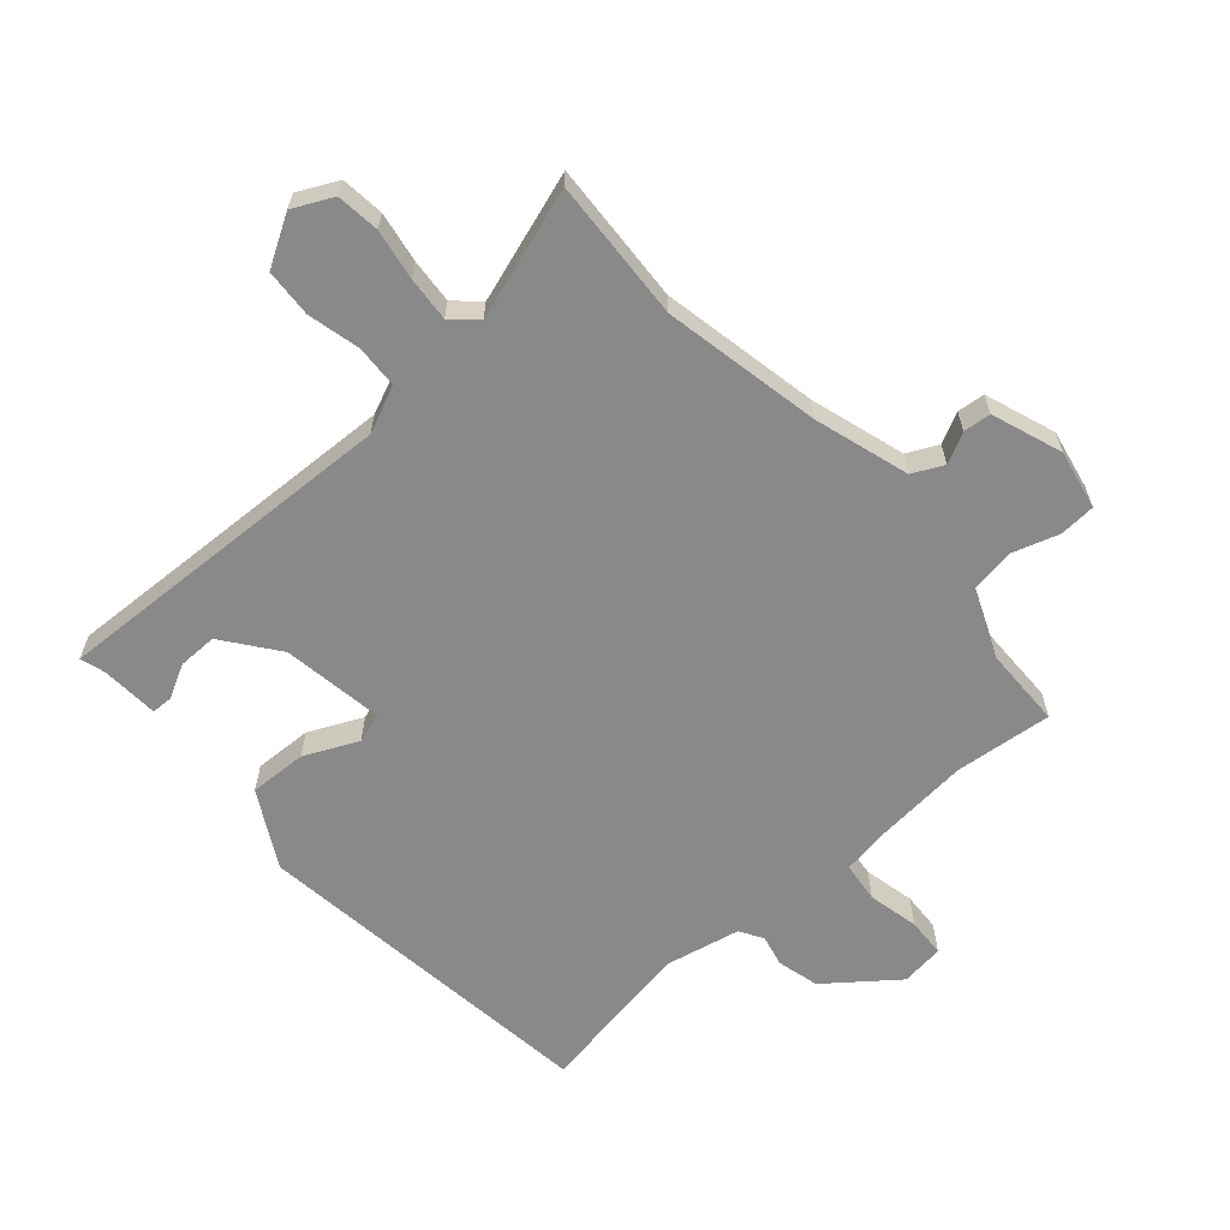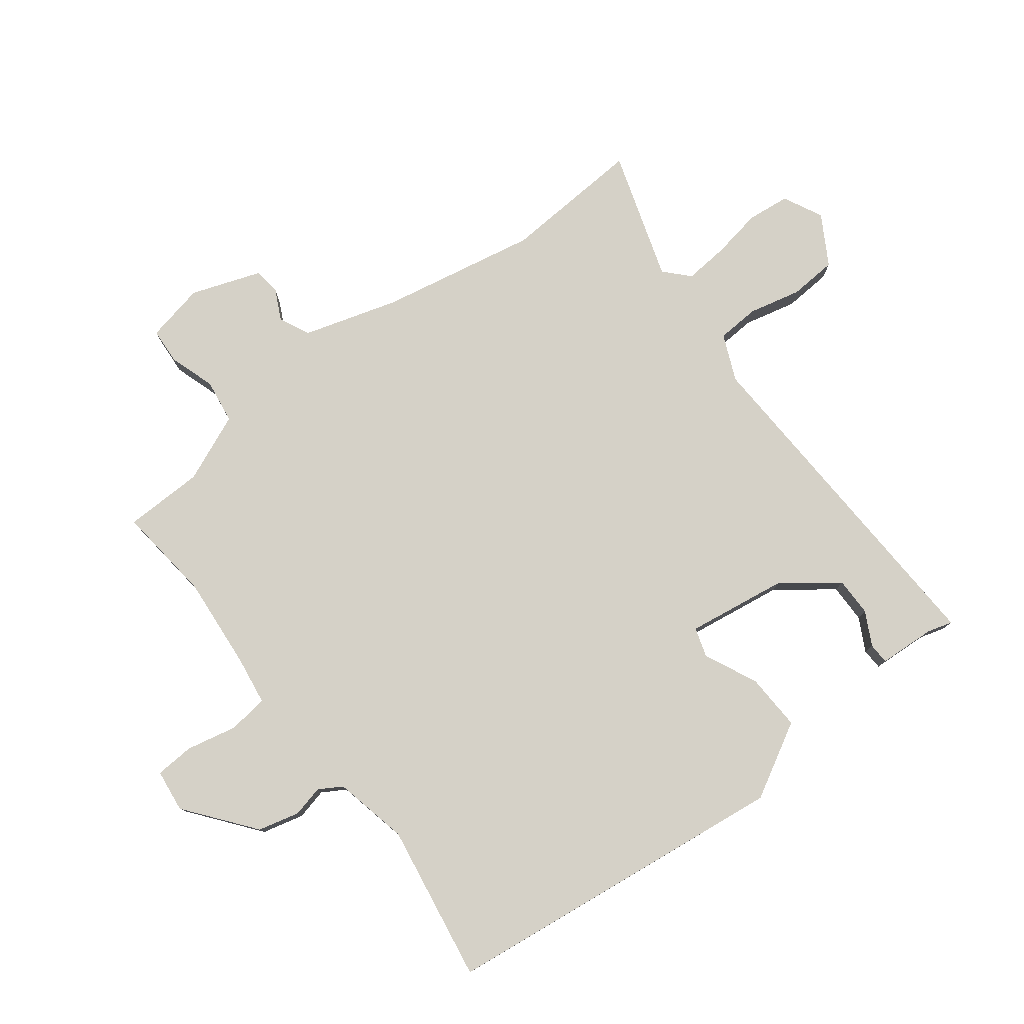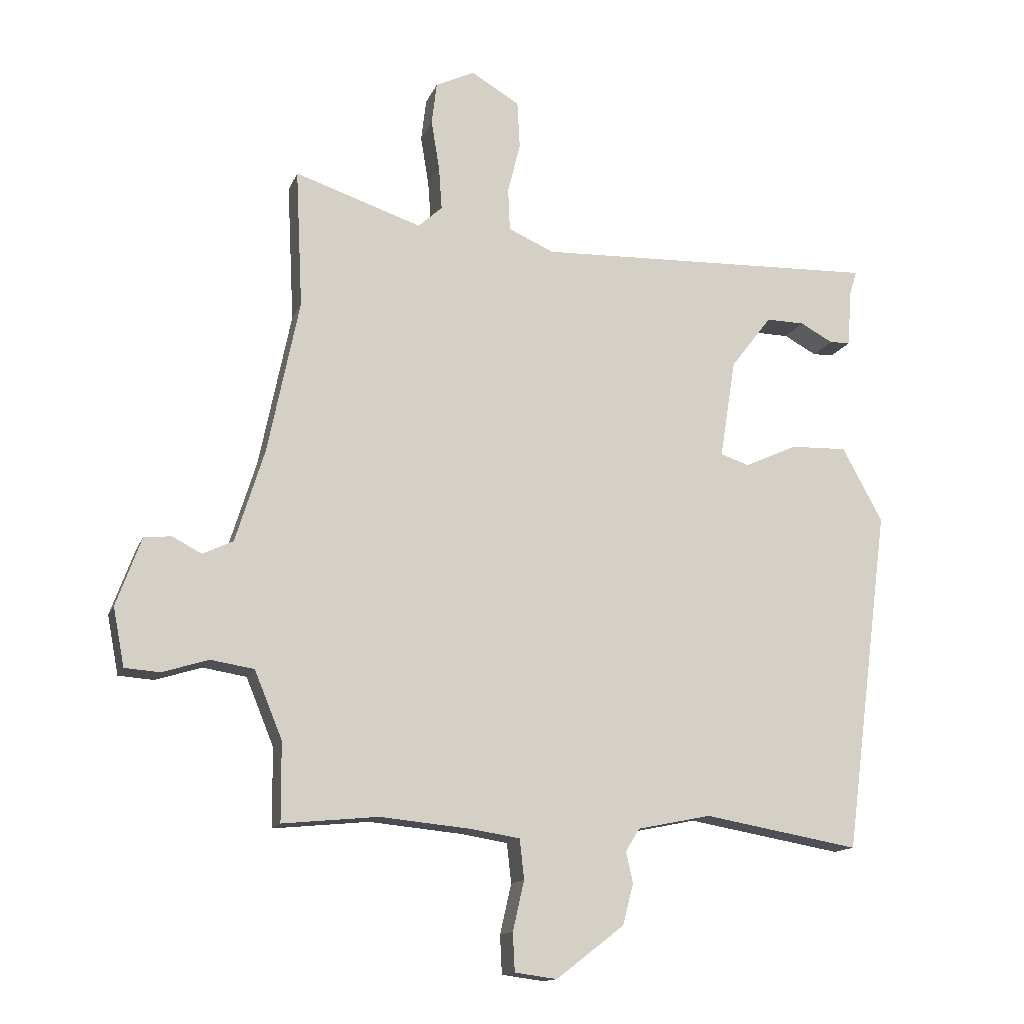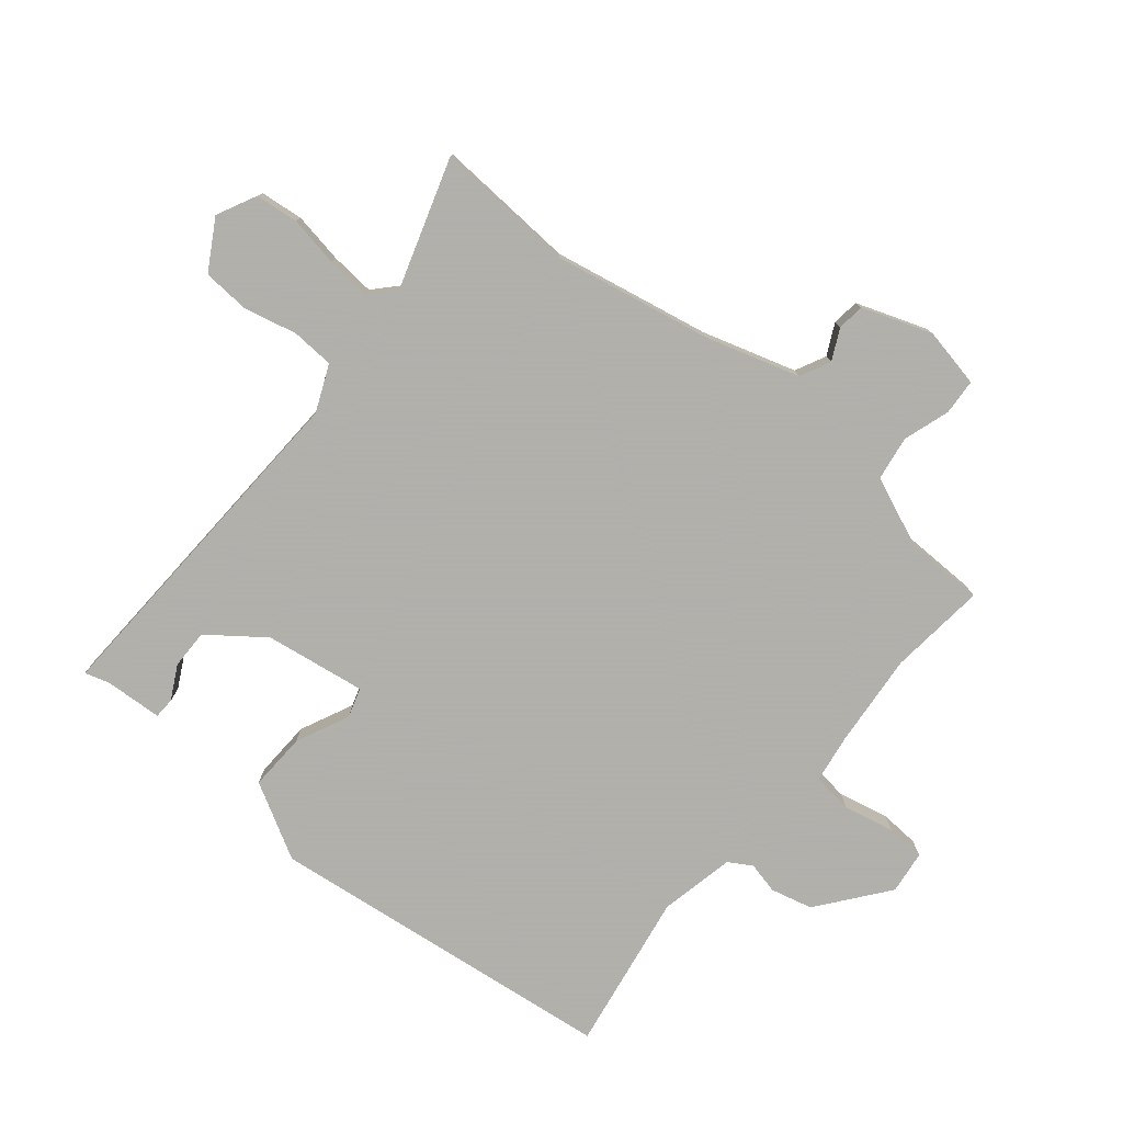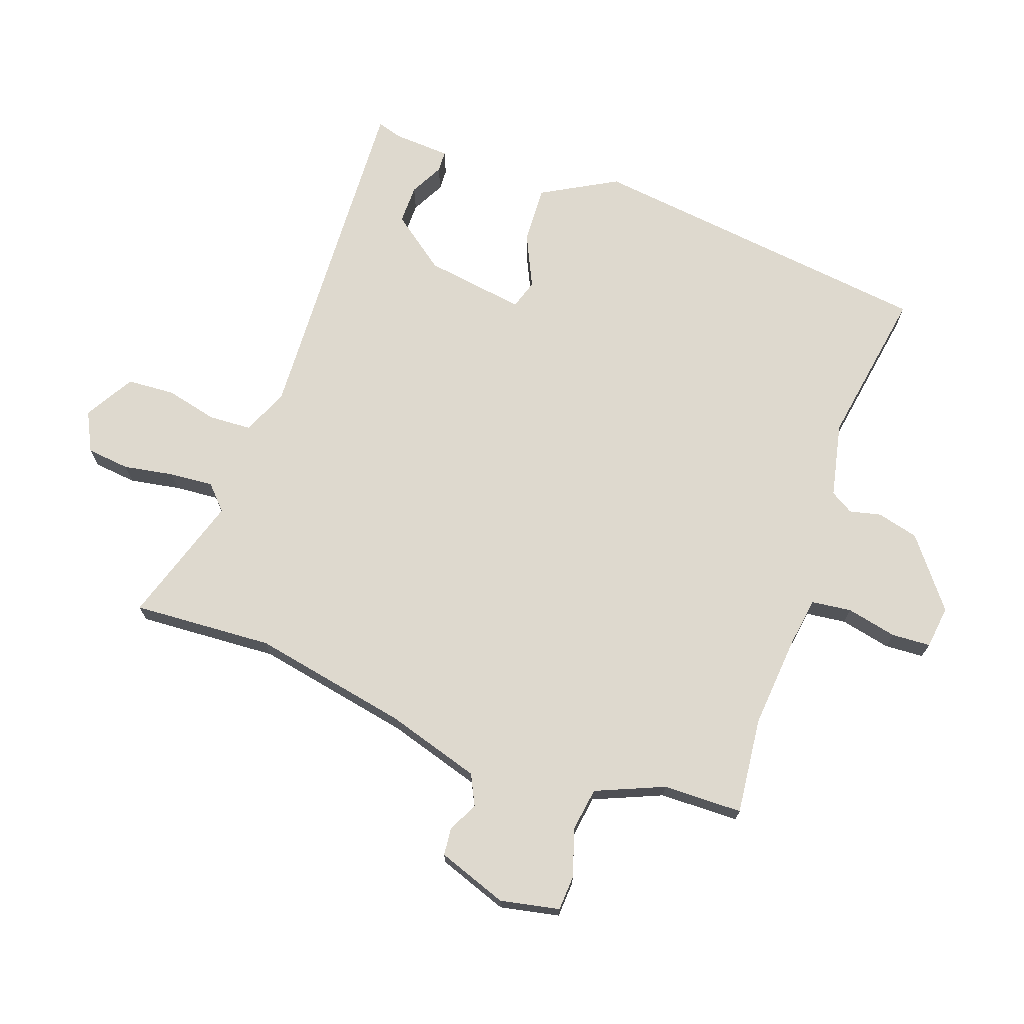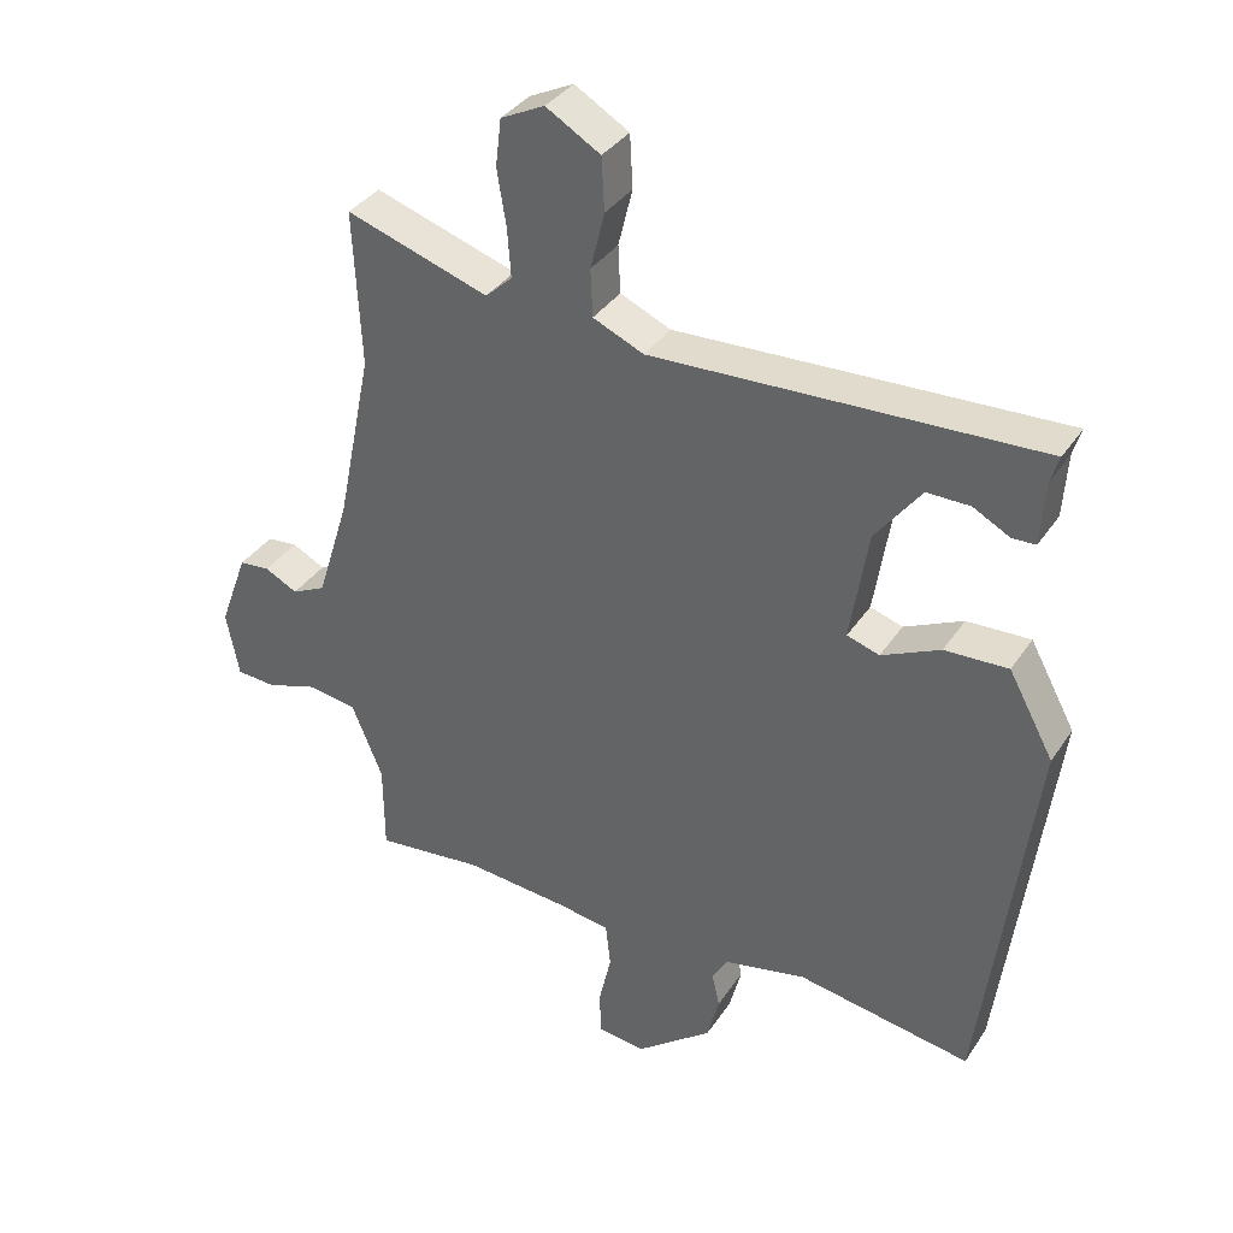
<metadata>
{"format":"obj","ext":"obj","renderer":"f3d","projection":"perspective","resolution":1024,"background":"white","views":[{"elev":-63.0,"azim":41.0,"up":"+Y"},{"elev":78.7,"azim":-128.0,"up":"+Y"},{"elev":-14.0,"azim":163.5,"up":"+Z"},{"elev":-78.4,"azim":50.0,"up":"+Y"},{"elev":71.4,"azim":109.0,"up":"+Y"},{"elev":35.5,"azim":-150.9,"up":"+Z"}]}
</metadata>
<code>
v 0.502 0.07 0.541
v 0.491 0.07 0.321
v 0.541 0.07 0.076
v 0.587 0.07 -0.071
v 0.635 0.07 -0.094
v 0.682 0.07 -0.07
v 0.725 0.07 -0.074
v 0.765 0.07 -0.183
v 0.747 0.07 -0.276
v 0.691 0.07 -0.28
v 0.618 0.07 -0.257
v 0.549 0.07 -0.268
v 0.505 0.07 -0.375
v 0.504 0.07 -0.5
v 0.352 0.07 -0.485
v 0.206 0.07 -0.499
v 0.13 0.07 -0.511
v 0.123 0.07 -0.574
v 0.141 0.07 -0.653
v 0.138 0.07 -0.714
v 0.071 0.07 -0.723
v -0.037 0.07 -0.64
v -0.054 0.07 -0.575
v -0.043 0.07 -0.526
v -0.065 0.07 -0.49
v -0.182 0.07 -0.466
v -0.429 0.07 -0.509
v -0.501 0.07 0.038
v -0.437 0.07 0.156
v -0.347 0.07 0.153
v -0.264 0.07 0.115
v -0.218 0.07 0.13
v -0.243 0.07 0.287
v -0.308 0.07 0.372
v -0.369 0.07 0.371
v -0.421 0.07 0.343
v -0.454 0.07 0.344
v -0.46 0.07 0.433
v -0.472 0.07 0.472
v 0.074 0.07 0.453
v 0.146 0.07 0.485
v 0.149 0.07 0.552
v 0.129 0.07 0.633
v 0.133 0.07 0.708
v 0.21 0.07 0.754
v 0.272 0.07 0.724
v 0.28 0.07 0.657
v 0.267 0.07 0.578
v 0.262 0.07 0.509
v 0.3 0.07 0.474
v 0.502 0 0.541
v 0.491 0 0.321
v 0.541 0 0.076
v 0.587 0 -0.071
v 0.635 0 -0.094
v 0.682 0 -0.07
v 0.725 0 -0.074
v 0.765 0 -0.183
v 0.747 0 -0.276
v 0.691 0 -0.28
v 0.618 0 -0.257
v 0.549 0 -0.268
v 0.505 0 -0.375
v 0.504 0 -0.5
v 0.352 0 -0.485
v 0.206 0 -0.499
v 0.13 0 -0.511
v 0.123 0 -0.574
v 0.141 0 -0.653
v 0.138 0 -0.714
v 0.071 0 -0.723
v -0.037 0 -0.64
v -0.054 0 -0.575
v -0.043 0 -0.526
v -0.065 0 -0.49
v -0.182 0 -0.466
v -0.429 0 -0.509
v -0.501 0 0.038
v -0.437 0 0.156
v -0.347 0 0.153
v -0.264 0 0.115
v -0.218 0 0.13
v -0.243 0 0.287
v -0.308 0 0.372
v -0.369 0 0.371
v -0.421 0 0.343
v -0.454 0 0.344
v -0.46 0 0.433
v -0.472 0 0.472
v 0.074 0 0.453
v 0.146 0 0.485
v 0.149 0 0.552
v 0.129 0 0.633
v 0.133 0 0.708
v 0.21 0 0.754
v 0.272 0 0.724
v 0.28 0 0.657
v 0.267 0 0.578
v 0.262 0 0.509
v 0.3 0 0.474
f 46 47 48
f 45 46 48
f 44 45 48
f 43 44 48
f 42 43 48
f 41 42 48 49
f 40 41 49 50
f 38 39 40
f 35 36 37 38
f 34 35 38 40
f 33 34 40 50
f 29 30 31
f 28 29 31
f 27 28 31
f 26 27 31
f 25 26 31 32
f 50 1 2
f 33 50 2
f 32 33 2
f 25 32 2
f 24 25 2
f 22 23 24
f 21 22 24
f 20 21 24
f 19 20 24
f 18 19 24
f 13 14 15
f 12 13 15 16
f 9 10 11
f 8 9 11
f 7 8 11
f 6 7 11
f 5 6 11
f 4 5 11 12
f 12 16 17
f 4 12 17
f 3 4 17
f 17 18 24
f 2 3 17 24
f 98 97 96
f 98 96 95
f 98 95 94
f 98 94 93
f 98 93 92
f 99 98 92 91
f 100 99 91 90
f 90 89 88
f 88 87 86 85
f 90 88 85 84
f 100 90 84 83
f 81 80 79
f 81 79 78
f 81 78 77
f 81 77 76
f 82 81 76 75
f 52 51 100
f 52 100 83
f 52 83 82
f 52 82 75
f 52 75 74
f 74 73 72
f 74 72 71
f 74 71 70
f 74 70 69
f 74 69 68
f 65 64 63
f 66 65 63 62
f 61 60 59
f 61 59 58
f 61 58 57
f 61 57 56
f 61 56 55
f 62 61 55 54
f 67 66 62
f 67 62 54
f 67 54 53
f 74 68 67
f 74 67 53 52
f 1 51 52 2
f 2 52 53 3
f 3 53 54 4
f 4 54 55 5
f 5 55 56 6
f 6 56 57 7
f 7 57 58 8
f 8 58 59 9
f 9 59 60 10
f 10 60 61 11
f 11 61 62 12
f 12 62 63 13
f 13 63 64 14
f 14 64 65 15
f 15 65 66 16
f 16 66 67 17
f 17 67 68 18
f 18 68 69 19
f 19 69 70 20
f 20 70 71 21
f 21 71 72 22
f 22 72 73 23
f 23 73 74 24
f 24 74 75 25
f 25 75 76 26
f 26 76 77 27
f 27 77 78 28
f 28 78 79 29
f 29 79 80 30
f 30 80 81 31
f 31 81 82 32
f 32 82 83 33
f 33 83 84 34
f 34 84 85 35
f 35 85 86 36
f 36 86 87 37
f 37 87 88 38
f 38 88 89 39
f 39 89 90 40
f 40 90 91 41
f 41 91 92 42
f 42 92 93 43
f 43 93 94 44
f 44 94 95 45
f 45 95 96 46
f 46 96 97 47
f 47 97 98 48
f 48 98 99 49
f 49 99 100 50
f 50 100 51 1

</code>
